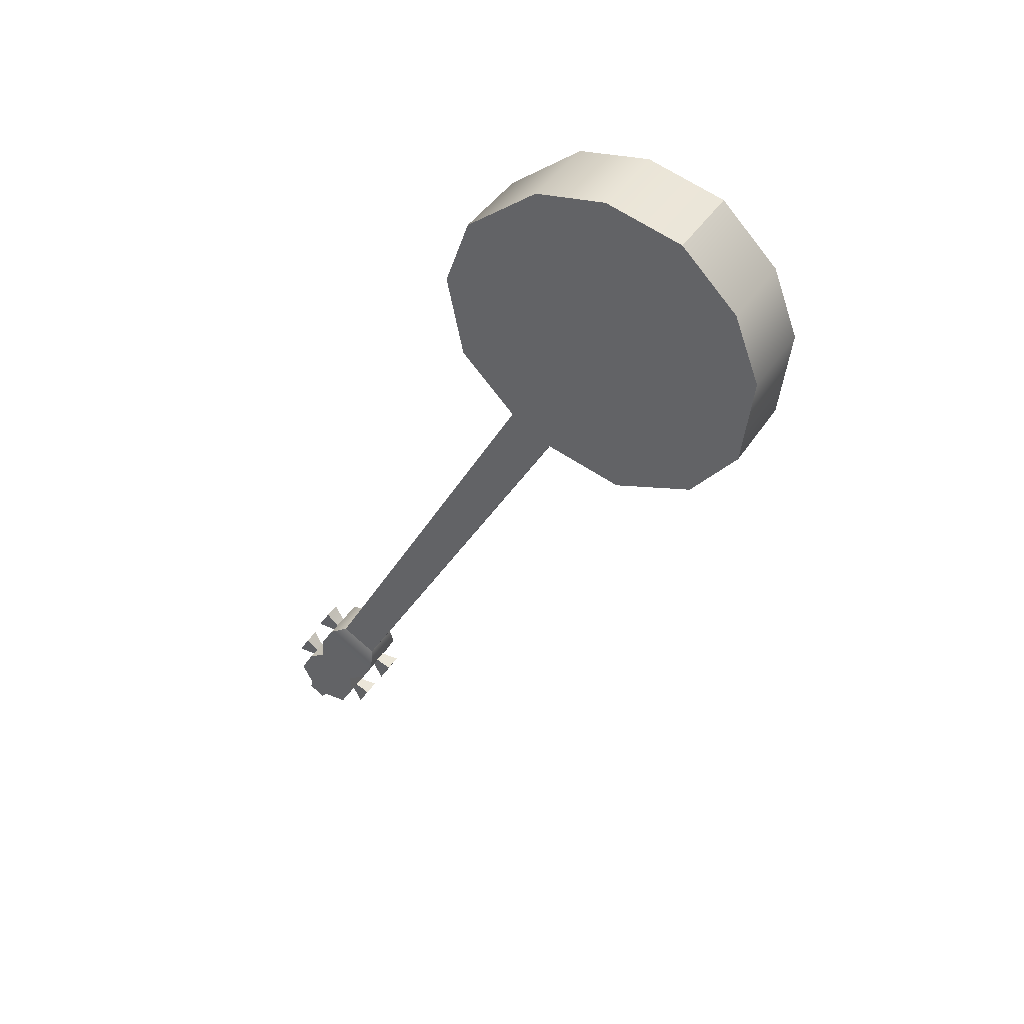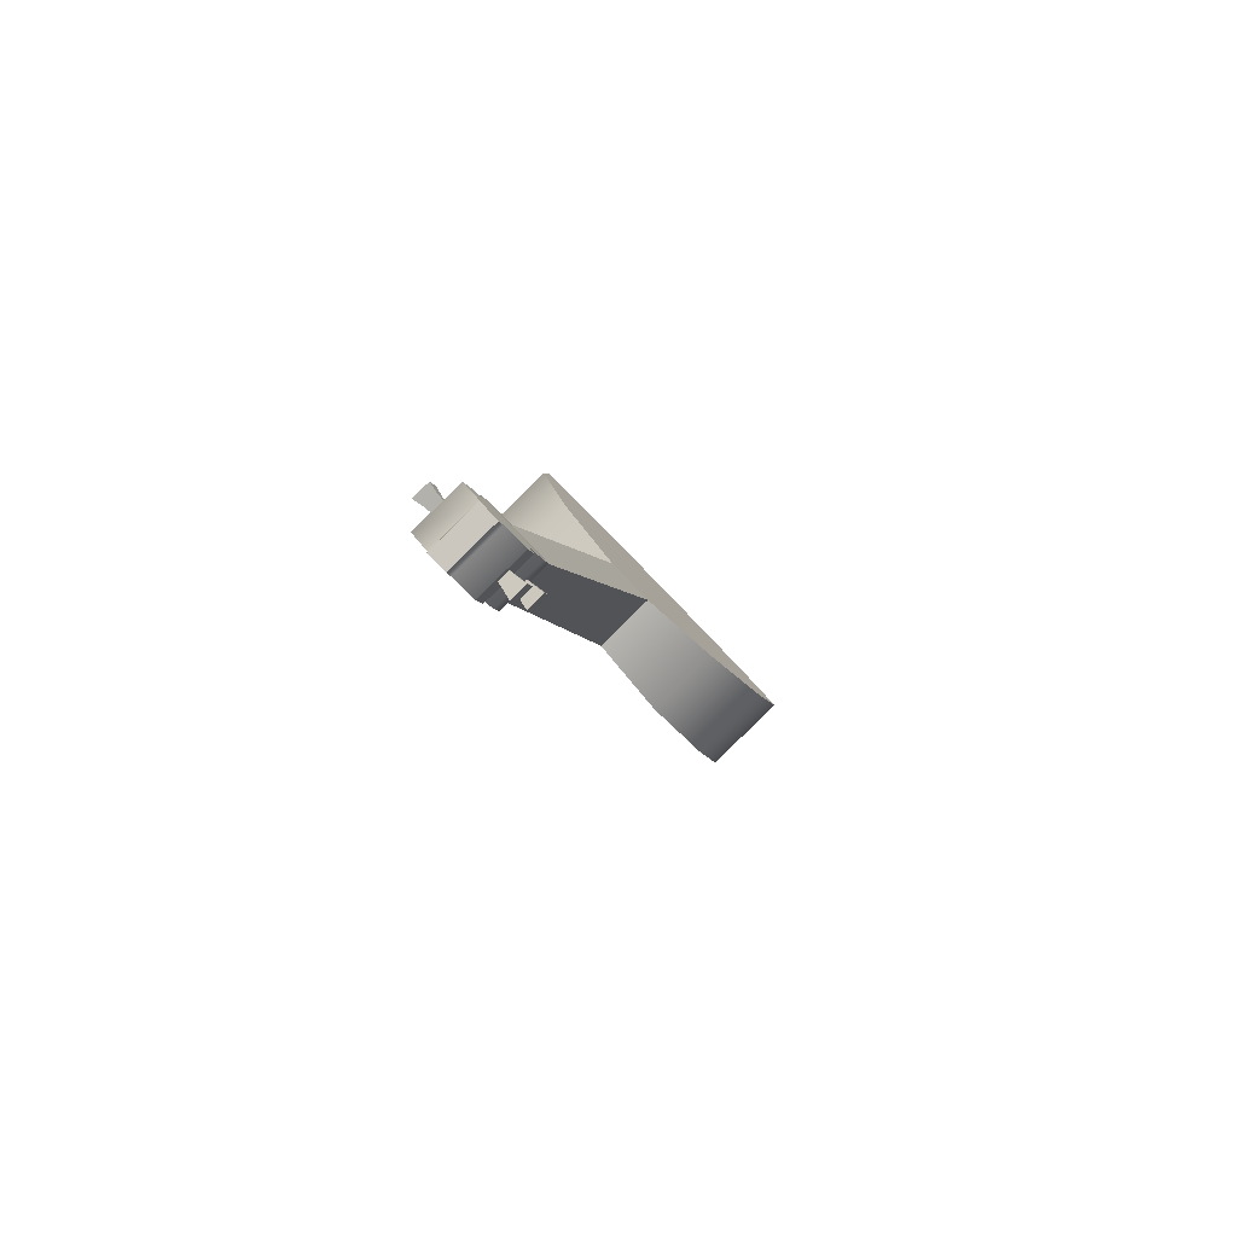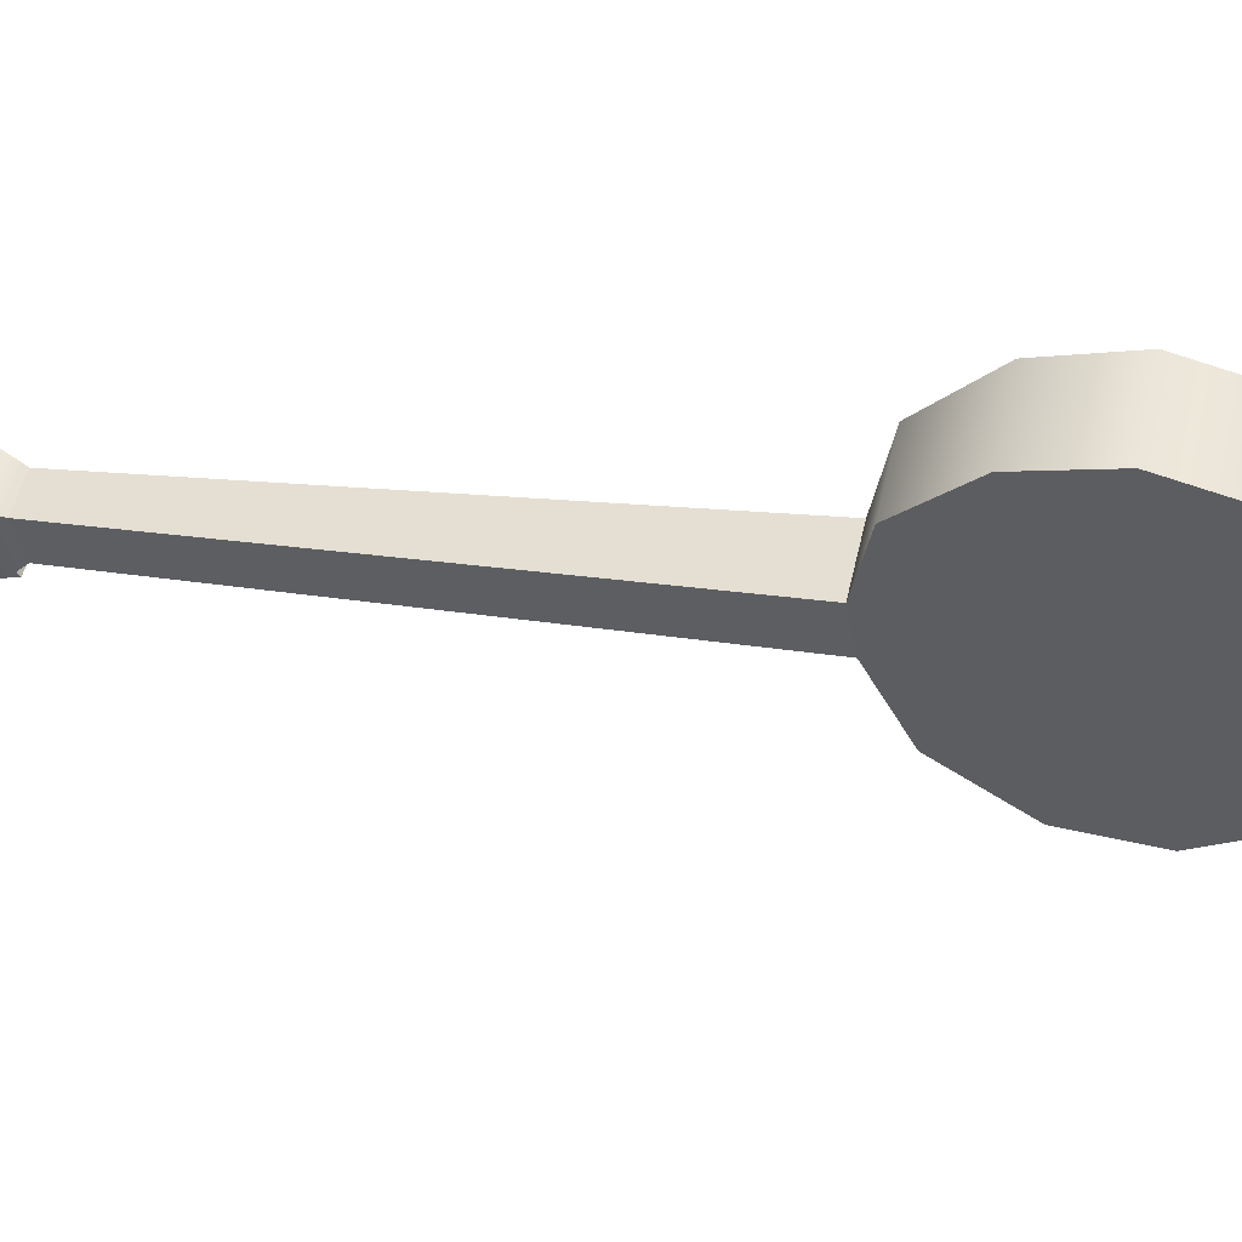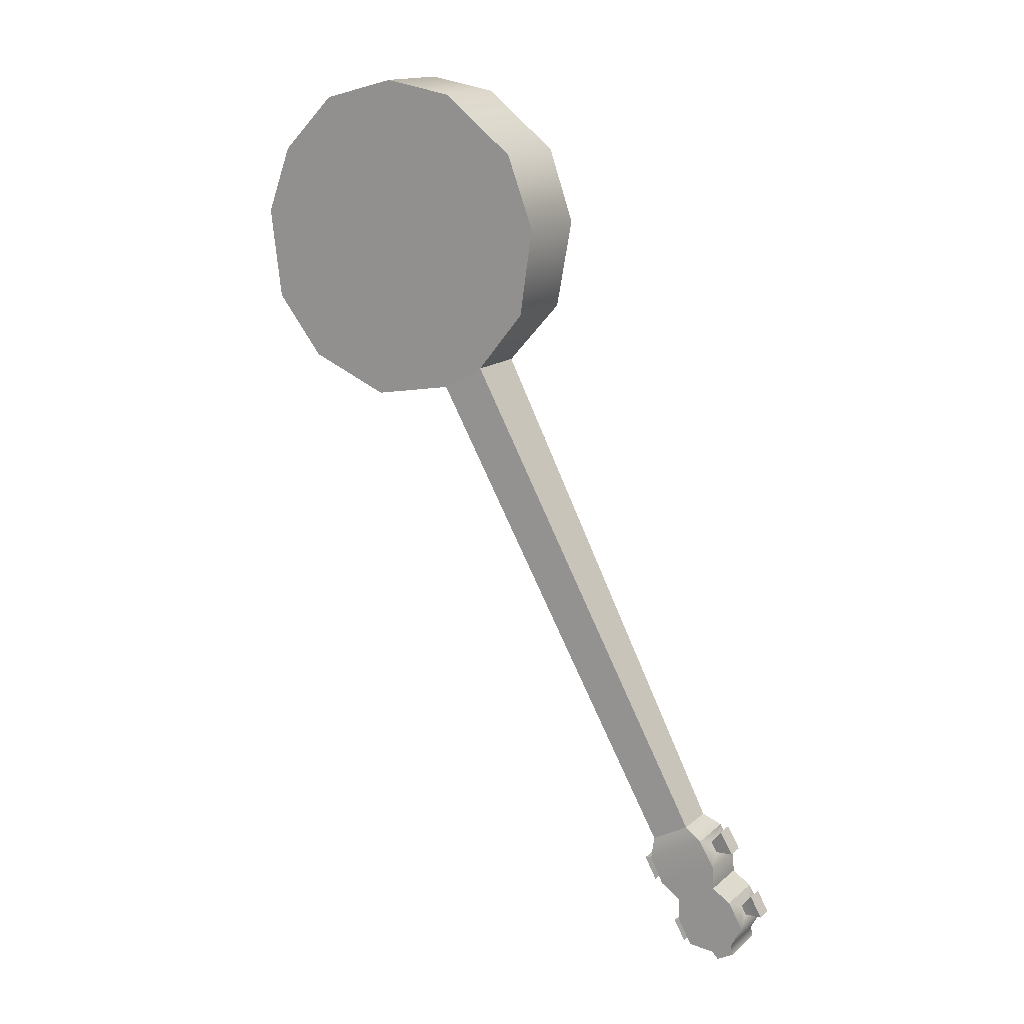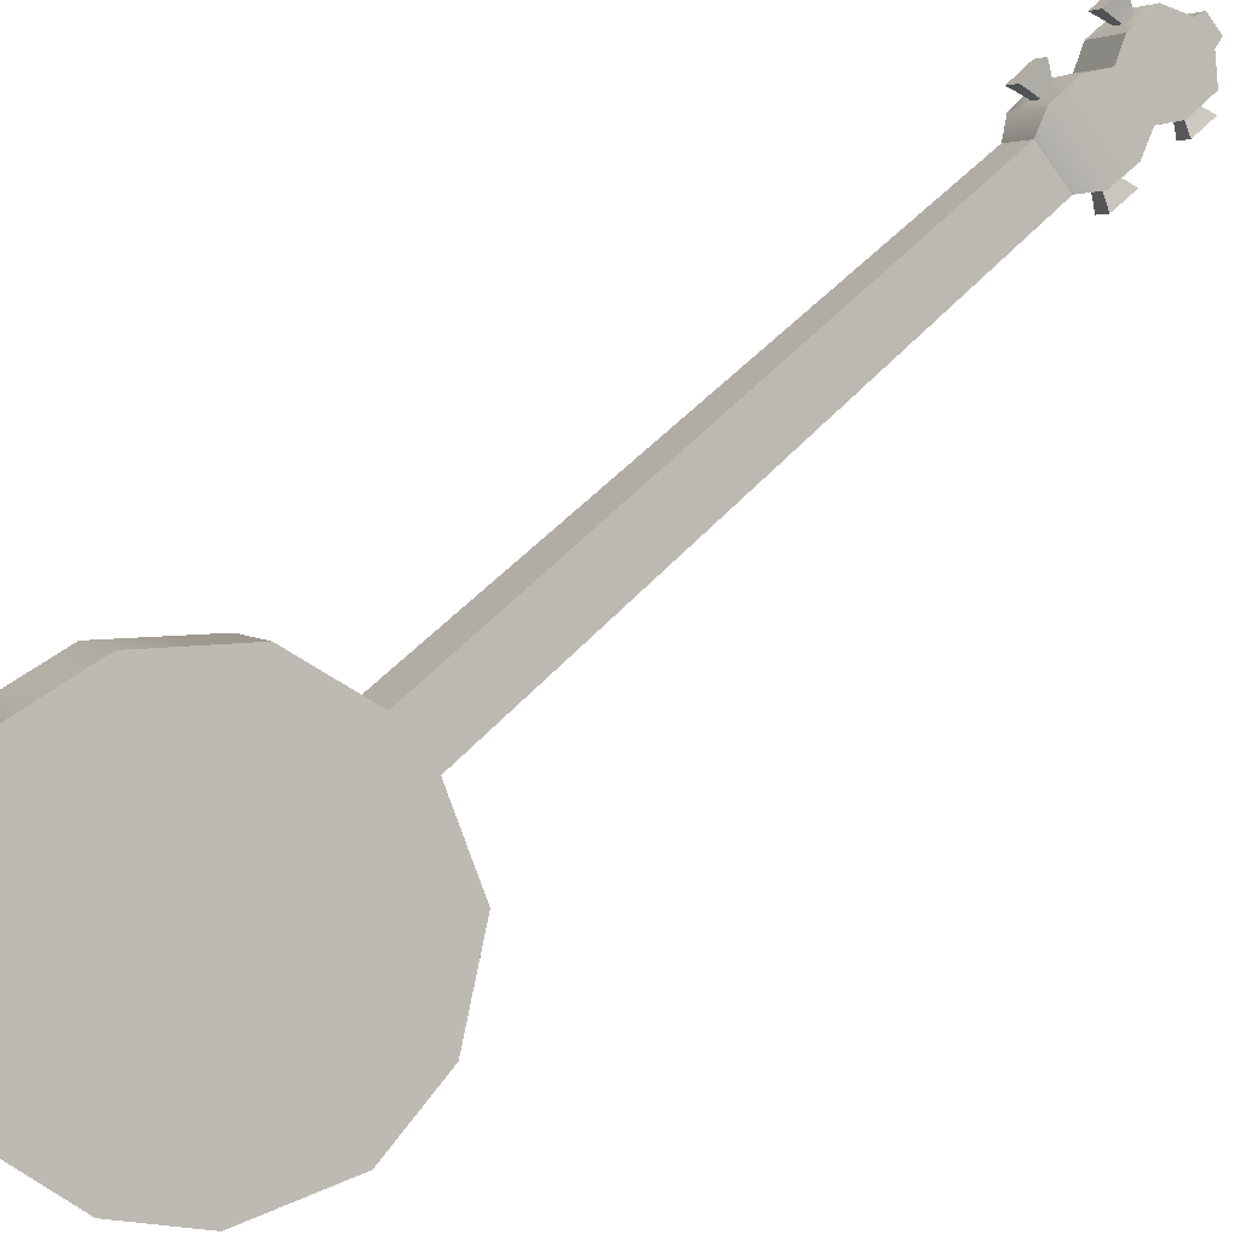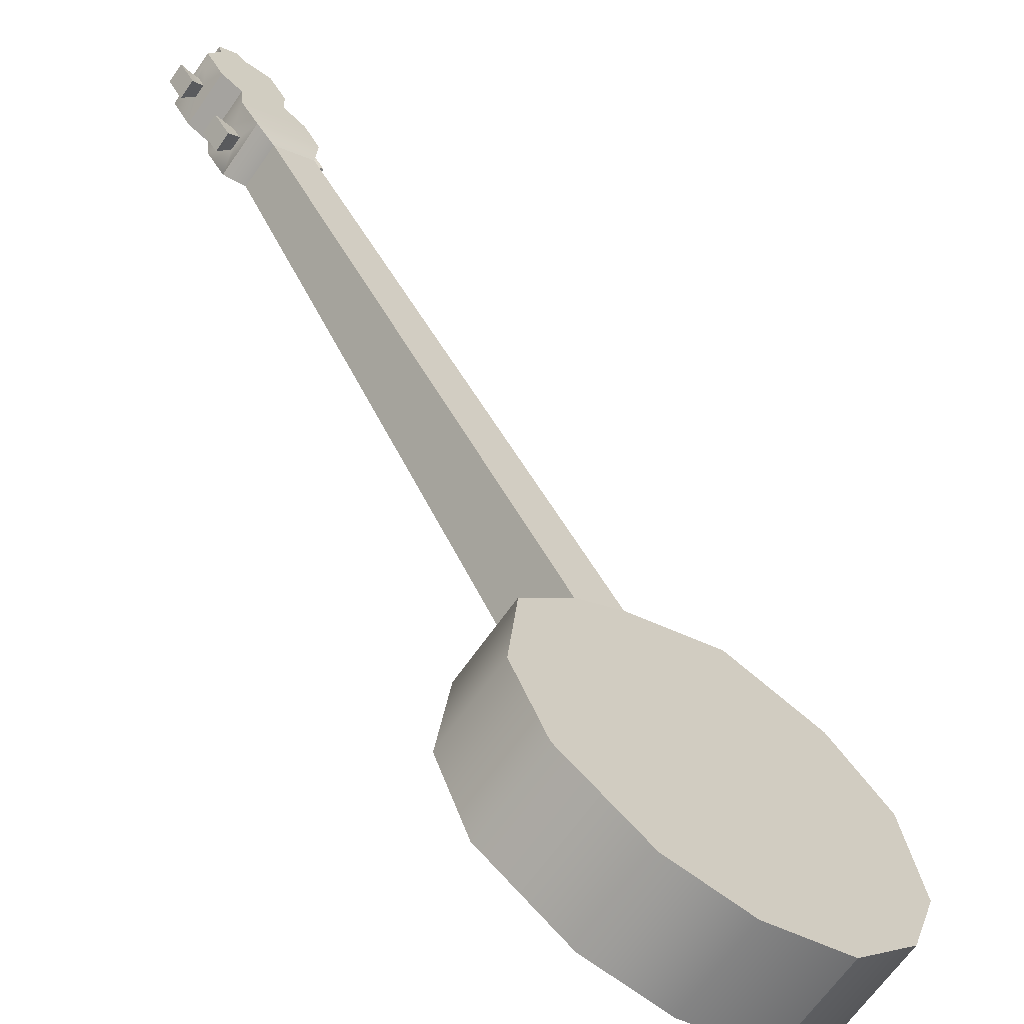
<metadata>
{"format":"obj","ext":"obj","renderer":"f3d","projection":"perspective","resolution":1024,"background":"white","views":[{"elev":55.2,"azim":174.9,"up":"+Y"},{"elev":-70.7,"azim":97.2,"up":"+Y"},{"elev":-2.2,"azim":130.6,"up":"+Z"},{"elev":1.6,"azim":-3.8,"up":"+Y"},{"elev":63.0,"azim":-109.6,"up":"+Z"},{"elev":41.0,"azim":178.4,"up":"+Z"}]}
</metadata>
<code>
o g1_pCube6
v -0.2784 11.49 2.219
v -0.1449 11.53 2.034
v -0.2784 11.82 2.011
v -0.4119 11.78 2.196
v -0.7392 12.69 1.617
v -0.9806 12.84 1.562
v -1.296 12.73 1.998
v -1.126 12.55 2.156
v -4.155 19.16 1.446
v -3.67 19.33 0.7746
v -0.6779 12.36 2.151
v -0.5404 12.41 1.961
v -0.6887 12.72 1.932
v -0.8262 12.67 2.123
v -0.262 11.08 1.552
v -0.6506 10.94 2.091
v -0.8334 10.84 1.934
v -0.4448 10.98 1.396
v -1.381 12.62 1.219
v -4.138 19.09 0.3745
v -4.622 18.92 1.046
v -1.696 12.51 1.655
v -1.227 10.98 1.407
v -1.361 11.27 1.384
v -1.227 11.32 1.199
v -1.094 11.03 1.222
v -1.633 11.86 1.334
v -1.772 12.17 1.313
v -1.635 12.22 1.123
v -1.496 11.91 1.143
v -4.976 19.06 -0.337
v -5.843 19.66 -0.9181
v -6.367 20.55 -1.123
v -6.514 21.77 -0.918
v -6.242 22.62 -0.5076
v -5.631 23.26 0.09547
v -4.787 23.39 0.7384
v -3.995 23.1 1.238
v -3.175 22.23 1.609
v -2.879 21.22 1.618
v -3.053 20.07 1.309
v -6.282 23.03 0.9977
v -6.894 22.39 0.3947
v -7.165 21.54 -0.01574
v -7.018 20.32 -0.2207
v -6.47 19.44 -0.04859
v -5.555 18.85 0.4643
v -3.631 19.87 2.11
v -3.507 21 2.488
v -3.826 22 2.511
v -4.646 22.88 2.14
v -5.438 23.16 1.641
v -1.352 11.37 1.692
v -1.358 11.66 1.762
v -0.9694 11.8 1.224
v -0.9634 11.5 1.154
v -0.7232 11.7 2.231
v -0.3346 11.84 1.693
v -0.5469 12.02 1.586
v -0.9355 11.88 2.124
v -0.9292 12.51 1.959
v -0.8344 12.54 1.828
v -1.051 11.31 1.374
v -1.14 11.28 1.497
v -0.9526 12.2 2.191
v -0.564 12.33 1.653
v -0.5574 11.34 2.259
v -0.6785 11.06 2.102
v -0.2899 11.2 1.564
v -0.1688 11.48 1.721
v -0.4549 11.49 2.044
v -0.3635 11.49 2.129
v -0.4584 11.7 2.112
v -0.5107 11.62 2.035
v -0.3525 11.73 1.966
v -0.4221 11.65 1.912
v -0.2575 11.53 1.982
v -0.3663 11.52 1.922
v -0.859 12.37 1.974
v -0.768 12.36 2.063
v -0.8762 12.59 2.041
v -0.7601 12.63 1.88
v -0.6518 12.41 1.902
v -0.7642 12.4 1.843
v -1.186 11.01 1.721
v -0.9079 10.94 1.905
v -0.5193 11.08 1.367
v -0.7976 11.14 1.183
v -1.193 12 1.115
v -1.35 12.37 1.094
v -1.737 12.23 1.633
v -1.581 11.87 1.653
v -1.084 11.16 1.506
v -1.248 11.28 1.436
v -1.153 11.07 1.453
v -1.142 11.32 1.29
v -0.9951 11.19 1.384
v -1.047 11.11 1.306
v -1.484 12.04 1.439
v -1.545 12.18 1.432
v -1.657 12.17 1.372
v -1.558 11.95 1.386
v -1.45 12.21 1.3
v -1.541 12.22 1.212
v -1.389 12.07 1.308
v -1.442 11.99 1.226
f 1 2 3 4
f 5 6 7 8
f 9 7 6 10
f 11 12 13 14
f 15 16 17 18
f 10 6 19 20
f 7 9 21 22
f 23 24 25 26
f 21 20 19 22
f 27 28 29 30
f 10 20 31 32 33 34 35 36 37 38 39 40 41
f 42 43 44 45 46 47 21 9 48 49 50 51 52
f 53 54 55 56
f 57 58 59 60
f 5 8 61 62
f 56 63 64 53
f 65 60 59 66
f 67 68 69 70
f 68 16 15 69
f 71 72 73 74
f 74 73 75 76
f 76 75 77 78
f 78 77 72 71
f 79 80 81 61
f 61 81 82 62
f 62 82 83 84
f 84 83 80 79
f 77 2 1 72
f 75 3 2 77
f 73 4 3 75
f 72 1 4 73
f 83 12 11 80
f 82 13 12 83
f 81 14 13 82
f 80 11 14 81
f 67 57 53 85
f 68 67 85 86
f 16 68 86 17
f 69 15 18 87
f 70 69 87 88
f 58 70 88 56
f 59 58 56 55
f 66 59 55 89
f 5 66 89 90
f 6 5 90 19
f 8 7 22 91
f 65 8 91 92
f 60 65 92 54
f 57 60 54 53
f 40 49 48 41
f 41 48 9 10
f 36 42 52 37
f 37 52 51 38
f 38 51 50 39
f 39 50 49 40
f 67 71 74 57
f 92 89 55 54
f 85 88 87 86
f 86 87 18 17
f 90 91 22 19
f 93 64 94 95
f 64 63 96 94
f 63 97 98 96
f 97 93 95 98
f 99 100 101 102
f 100 103 104 101
f 103 105 106 104
f 105 99 102 106
f 98 95 23 26
f 96 98 26 25
f 94 96 25 24
f 95 94 24 23
f 106 102 27 30
f 104 106 30 29
f 101 104 29 28
f 102 101 28 27
f 32 31 47 46
f 31 20 21 47
f 36 35 43 42
f 35 34 44 43
f 34 33 45 44
f 33 32 46 45
f 79 61 8 65
f 84 79 65 66
f 62 84 66 5
f 67 70 78 71
f 76 78 70 58
f 57 74 76 58
f 85 53 64 93
f 56 88 97 63
f 88 85 93 97
f 91 100 99 92
f 89 92 99 105
f 90 89 105 103
f 91 90 103 100

</code>
